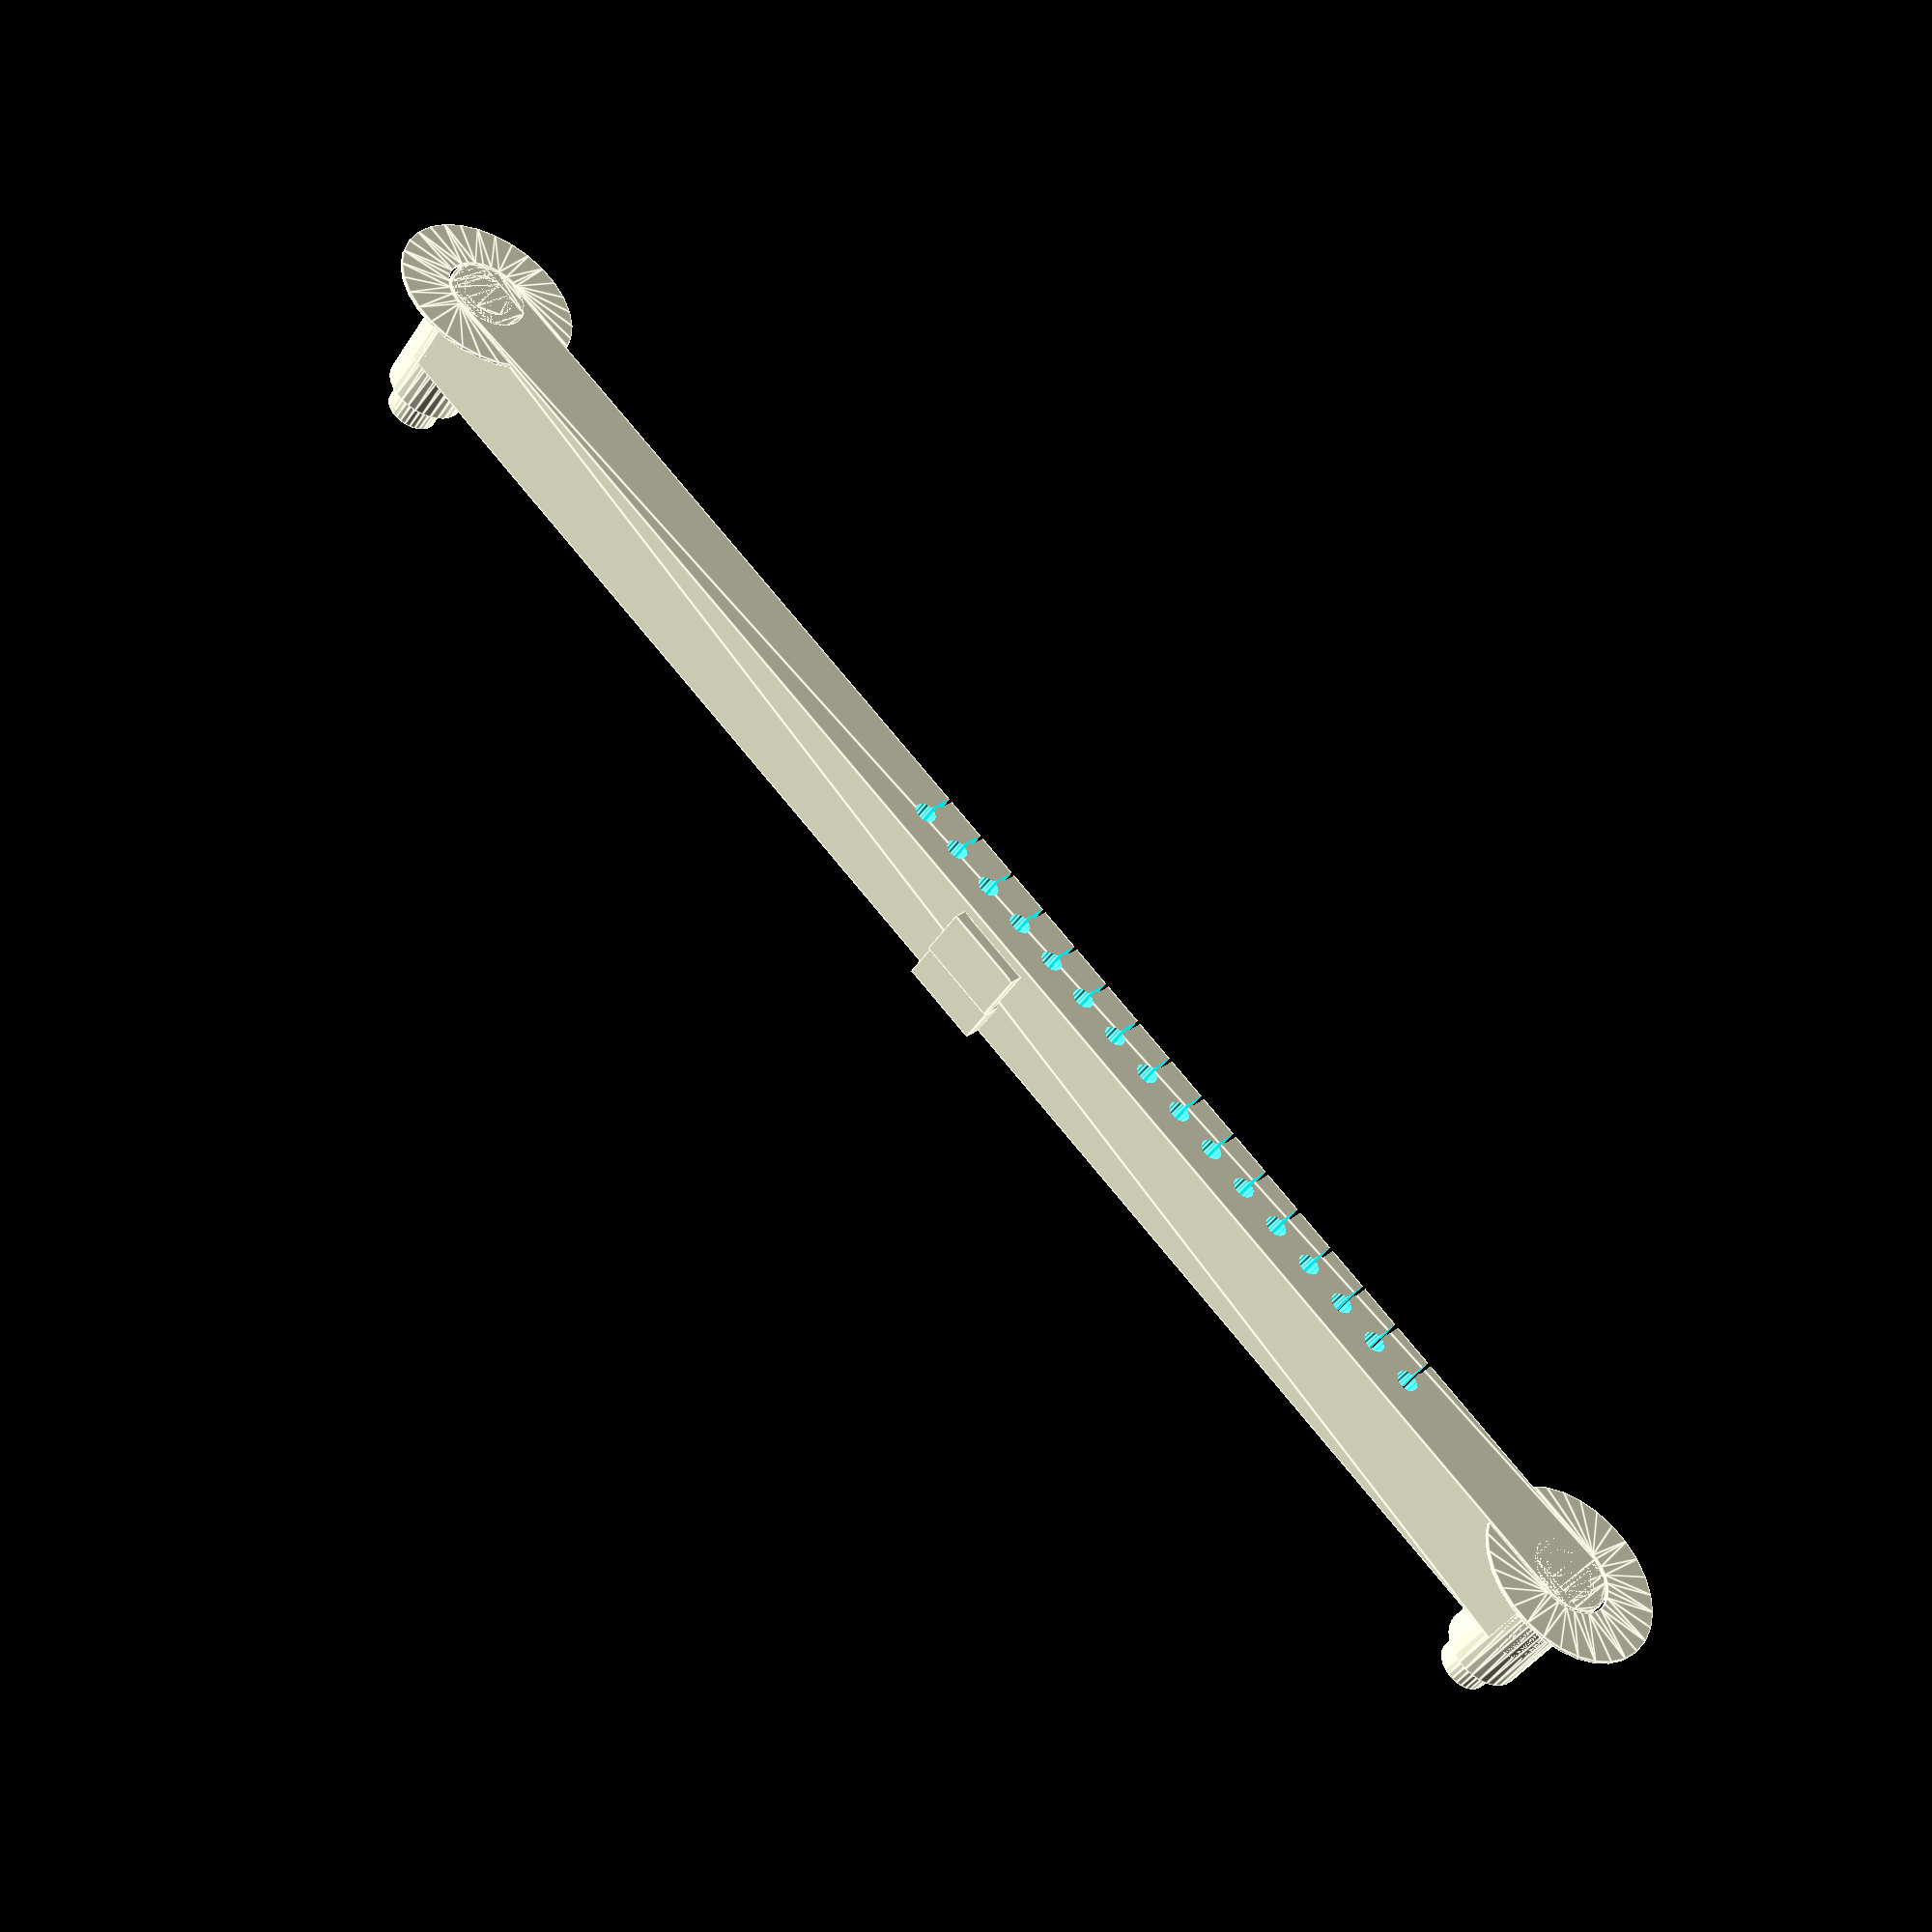
<openscad>
board_width = 25.83;
board_length = 91.54;
board_thickness = 1.75;

//these should be largely unnecessary, except clearance
holder_length = 77;
holder_width = 21;
holder_tolerance = 1;
holder_clearance = 20;

pin_start_distance = 14.6;
pin_edge_distance = 2.2;
pin_pitch = 2.54;

// 12 and 14 are extra 3v3 and Ground pins
// we leave them out to avoid print issues
pin_positions = [0:15];

corner_hole_diameter = 3;
corner_hole_radius = corner_hole_diameter/2;
corner_hole_inset_radius = 0.66;
outer_corner_r = corner_hole_diameter/2 + corner_hole_inset_radius;
peg_tolerance = 0.1;

pin_grasp_length = 5;
pin_press_length = 2.5;
pin_hole = 1.2;

$fs=0.25;

brim_height = 0.2;
brim_distance = 0.2;
brim_r=5;
brim_gap = 0.1;

tab_width = 4.5;
tab_height = 4.5;
tab_depth = 1;

module mirrored () {
  union () {
    children();
    mirror([1,0]) children();
  }
}

difference () {
  union() {
    linear_extrude(pin_grasp_length) hull() mirrored()
      translate([board_length/2-outer_corner_r,0]) circle(r=outer_corner_r);
    mirrored() translate([board_length/2-outer_corner_r,0]) {
      linear_extrude(brim_height) difference() {
        circle(r=brim_r);
        circle(r=outer_corner_r+brim_gap);
        translate([-brim_r-1,-outer_corner_r-brim_gap]) square([brim_r+1,2*outer_corner_r+2*brim_gap]);
      }
      linear_extrude(pin_grasp_length+pin_press_length) circle(r=outer_corner_r);
      linear_extrude(pin_grasp_length+pin_press_length+board_thickness) circle(r=corner_hole_radius - peg_tolerance);
    }
    translate([1,outer_corner_r+tab_depth/2-.1,pin_grasp_length-(tab_height-pin_press_length)/2]) cube([tab_width,tab_depth+.2,tab_height-pin_press_length],center=true);
    translate([1-tab_width/2,outer_corner_r+tab_depth-0.4,0]) cube([tab_width,0.8,pin_grasp_length-(tab_height-pin_press_length)-0.2]);
  }
  translate([0,0,-.5]) linear_extrude(pin_grasp_length+1) mirror([1,0,0]) union() {
    for (x=pin_positions) {
      translate([-board_length/2+pin_start_distance+pin_pitch*x, -outer_corner_r+pin_edge_distance]) {
        circle(d=pin_hole);
        translate([-0.1,-5]) square([0.2,5]);
      }
    }
  }
}

</openscad>
<views>
elev=222.6 azim=317.3 roll=30.5 proj=p view=edges
</views>
